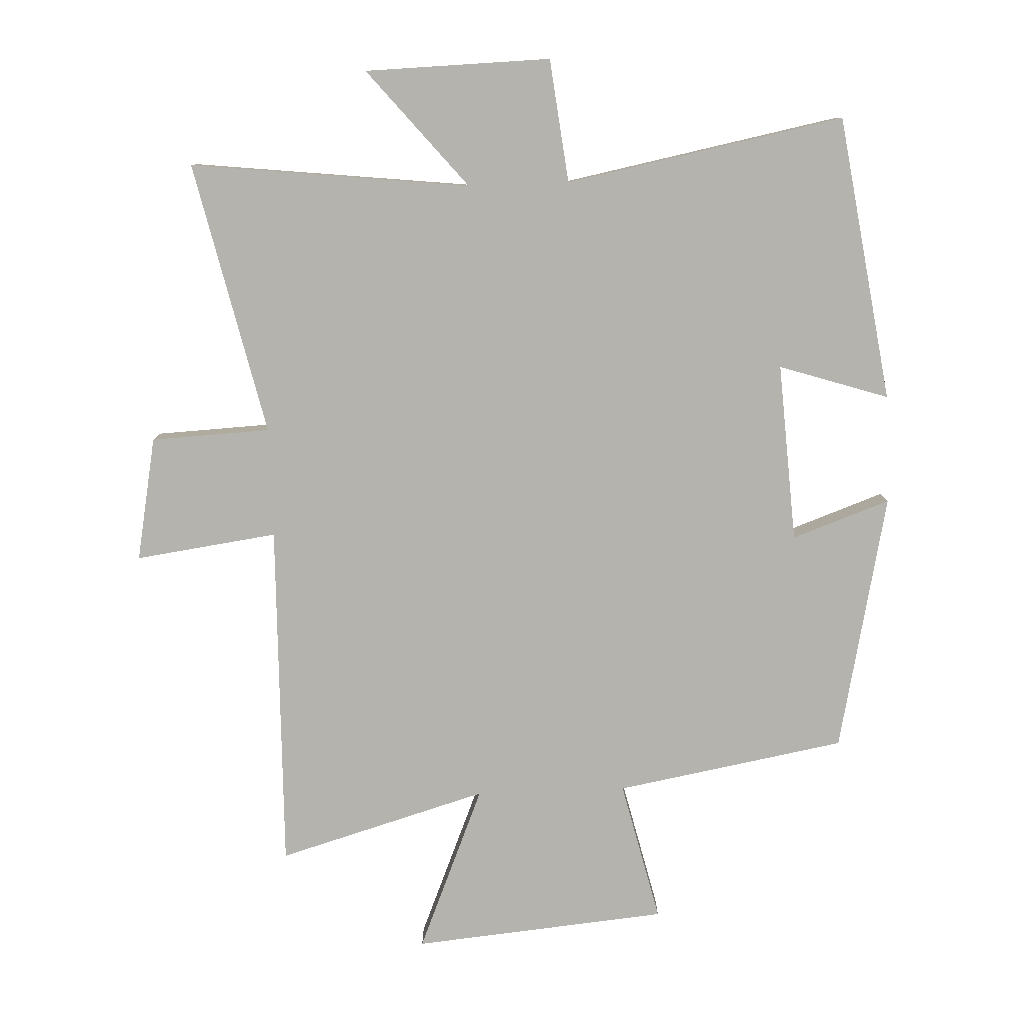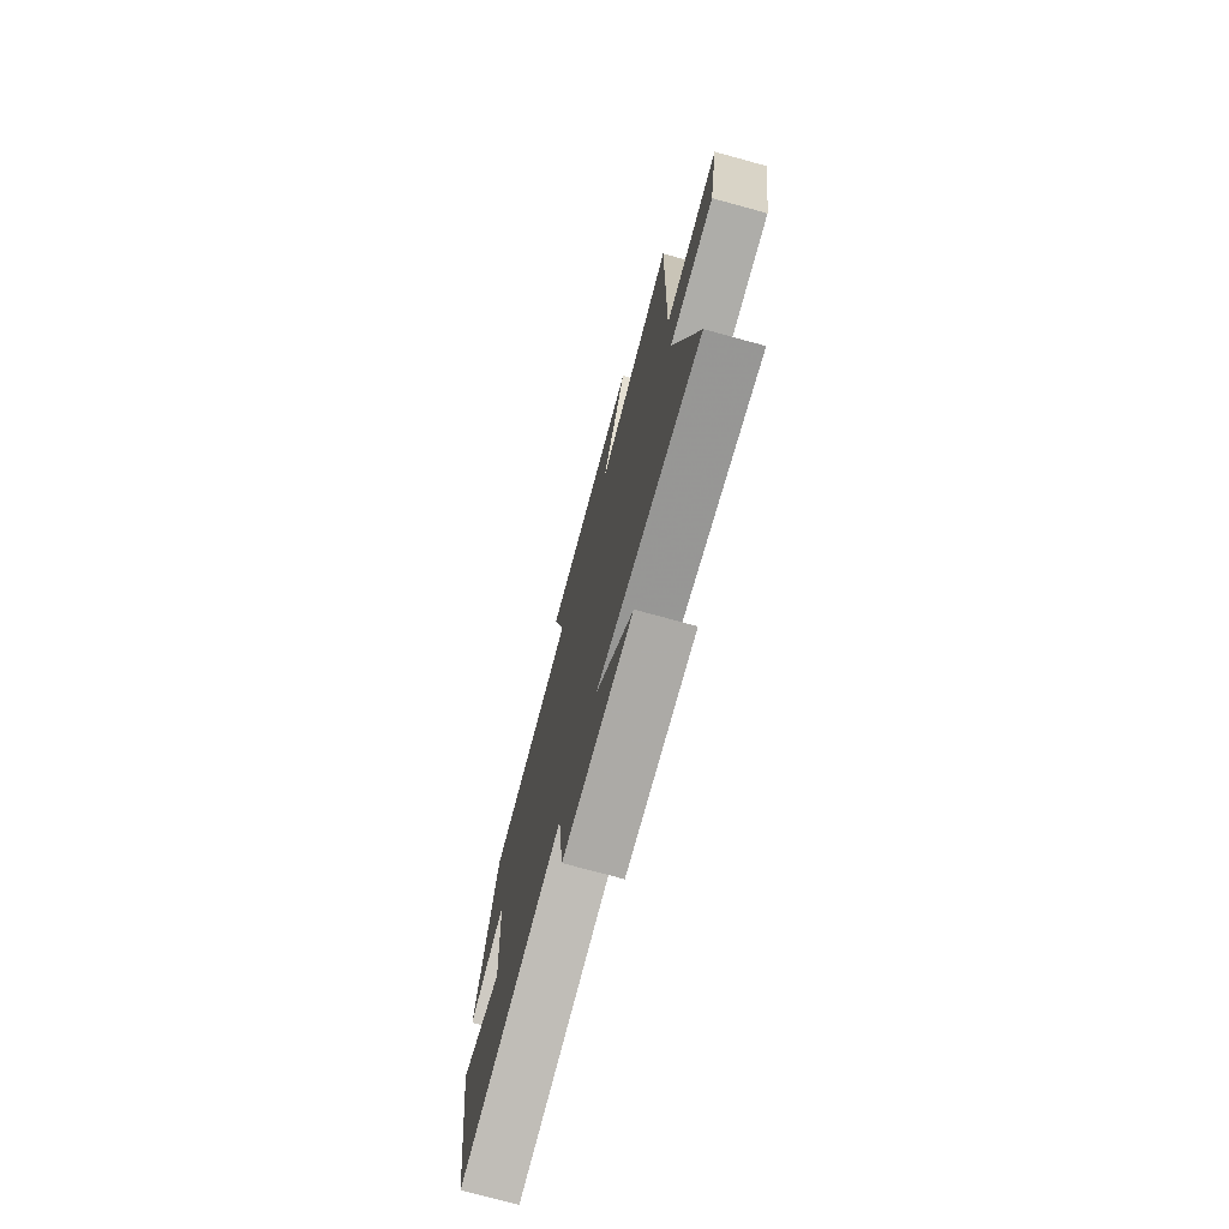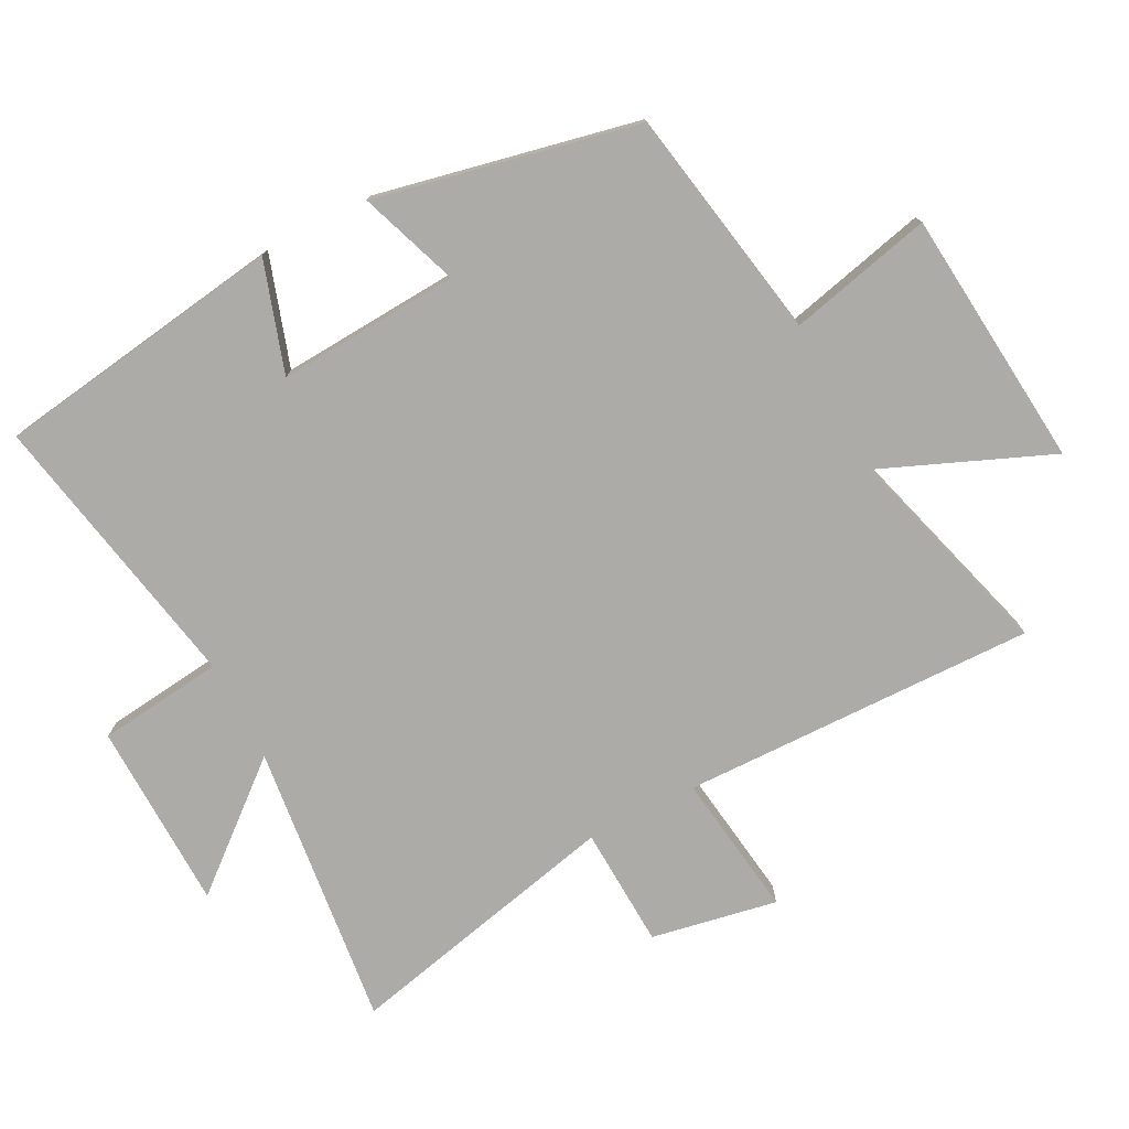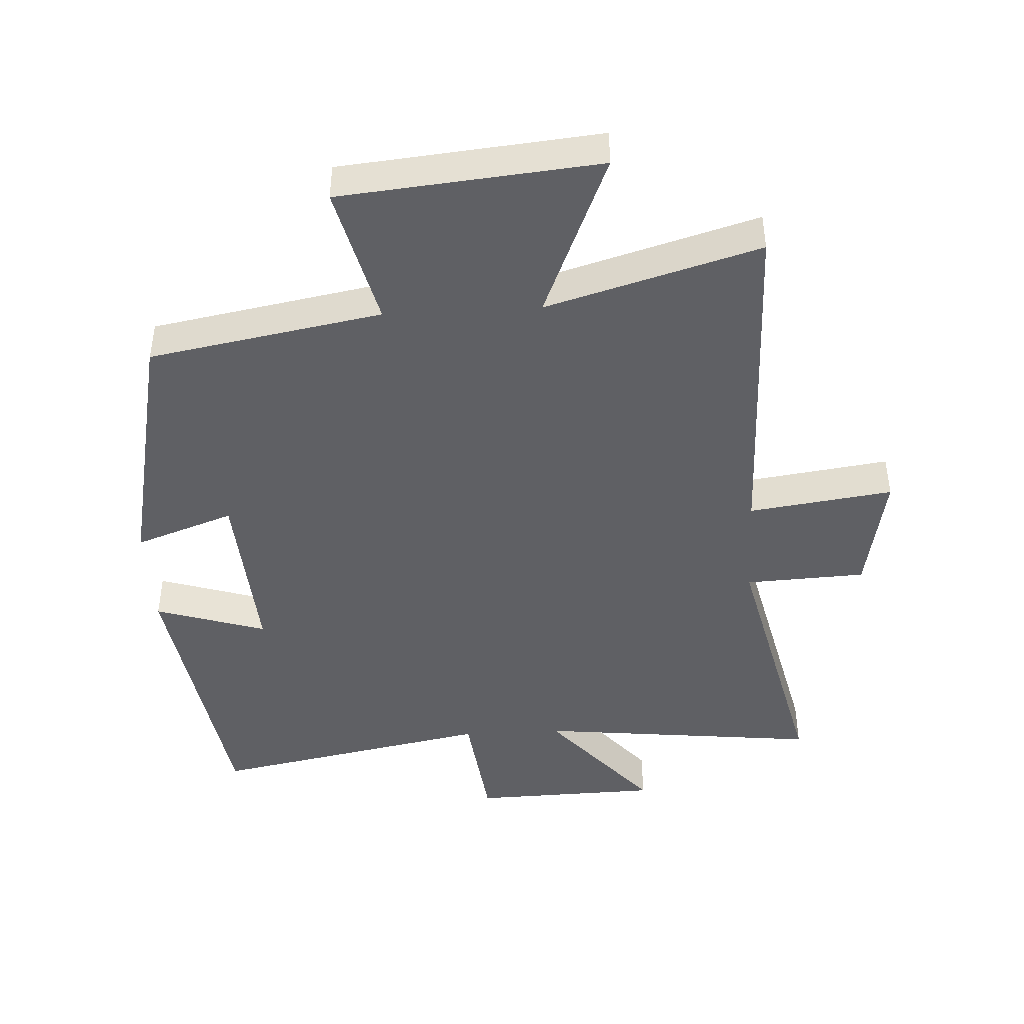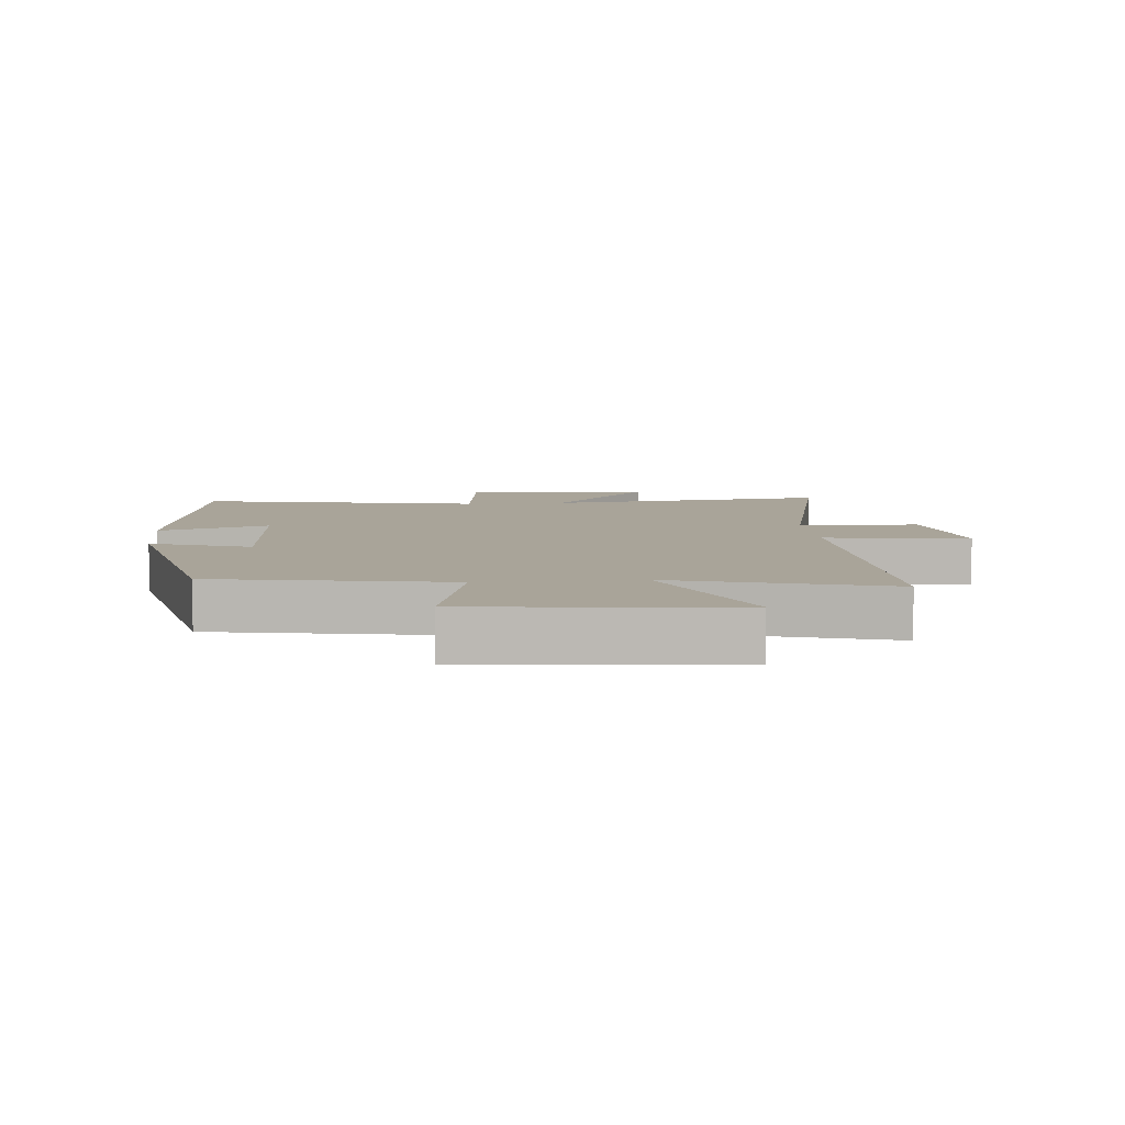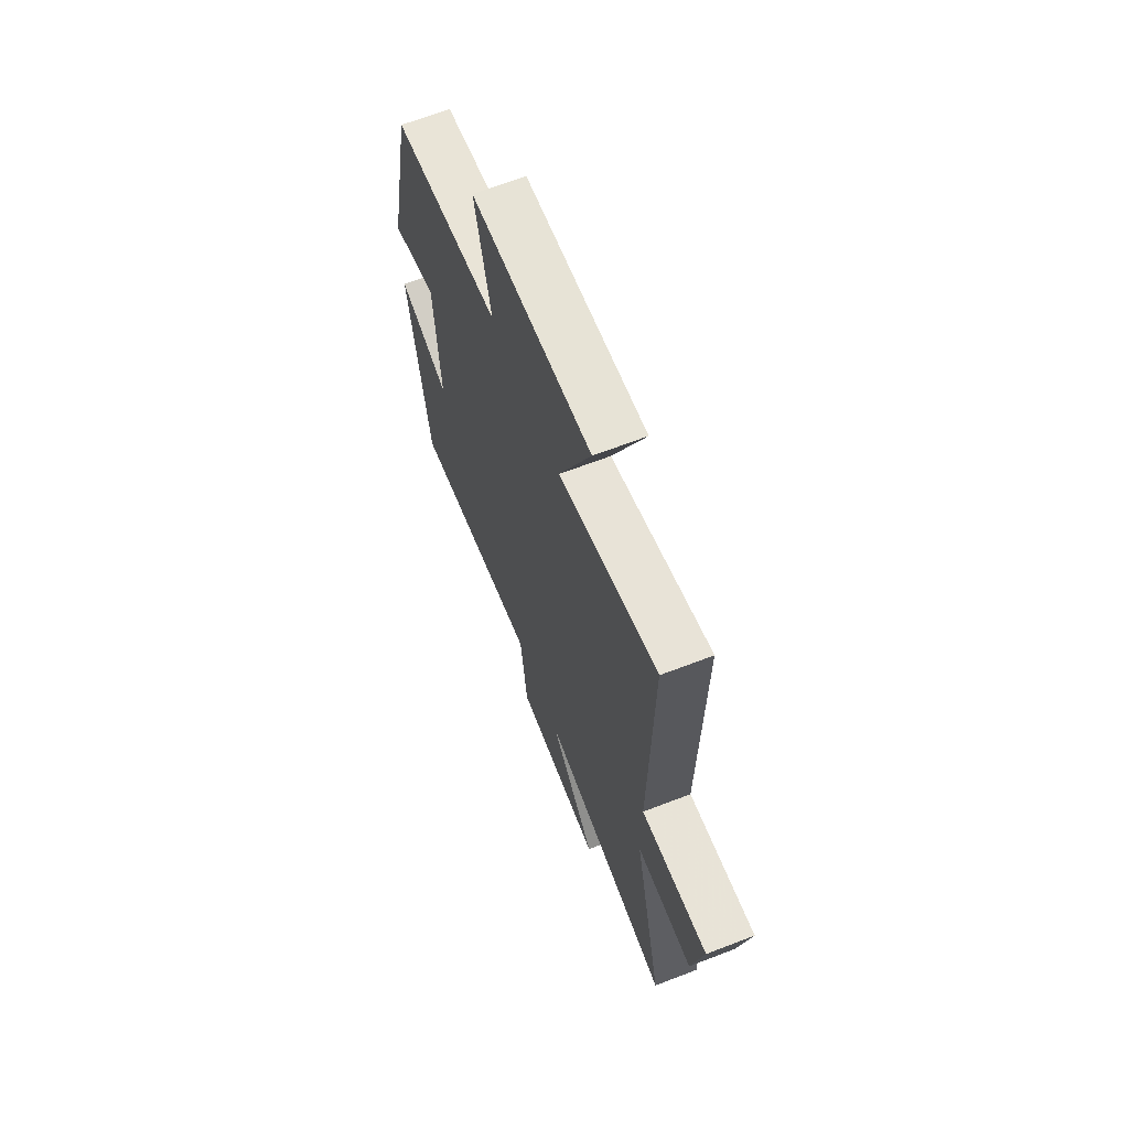
<metadata>
{"format":"obj","ext":"obj","renderer":"f3d","projection":"perspective","resolution":1024,"background":"white","views":[{"elev":-80.0,"azim":-177.9,"up":"+Y"},{"elev":-74.4,"azim":74.7,"up":"+Z"},{"elev":-76.5,"azim":-62.7,"up":"+Y"},{"elev":-44.2,"azim":3.2,"up":"+Y"},{"elev":7.2,"azim":-5.4,"up":"+Y"},{"elev":66.6,"azim":68.9,"up":"+Z"}]}
</metadata>
<code>
v 0.51 0.07 0.596
v 0.5 0.07 0.05
v 0.722 0.07 0.081
v 0.686 0.07 -0.113
v 0.5 0.07 -0.122
v 0.598 0.07 -0.549
v 0.16 0.07 -0.5
v 0.315 0.07 -0.685
v 0.025 0.07 -0.693
v 0.002 0.07 -0.5
v -0.433 0.07 -0.585
v -0.5 0.07 -0.139
v -0.329 0.07 -0.194
v -0.347 0.07 0.086
v -0.5 0.07 0.031
v -0.415 0.07 0.435
v -0.056 0.07 0.5
v -0.109 0.07 0.721
v 0.289 0.07 0.759
v 0.182 0.07 0.5
v 0.51 0 0.596
v 0.5 0 0.05
v 0.722 0 0.081
v 0.686 0 -0.113
v 0.5 0 -0.122
v 0.598 0 -0.549
v 0.16 0 -0.5
v 0.315 0 -0.685
v 0.025 0 -0.693
v 0.002 0 -0.5
v -0.433 0 -0.585
v -0.5 0 -0.139
v -0.329 0 -0.194
v -0.347 0 0.086
v -0.5 0 0.031
v -0.415 0 0.435
v -0.056 0 0.5
v -0.109 0 0.721
v 0.289 0 0.759
v 0.182 0 0.5
f 17 18 19 20
f 16 17 20
f 15 16 20
f 14 15 20
f 20 1 2
f 14 20 2
f 13 14 2
f 10 11 12 13
f 10 13 2 3
f 7 8 9 10
f 5 6 7
f 5 7 10
f 3 4 5
f 3 5 10
f 40 39 38 37
f 40 37 36
f 40 36 35
f 40 35 34
f 22 21 40
f 22 40 34
f 22 34 33
f 33 32 31 30
f 23 22 33 30
f 30 29 28 27
f 27 26 25
f 30 27 25
f 25 24 23
f 30 25 23
f 1 21 22 2
f 2 22 23 3
f 3 23 24 4
f 4 24 25 5
f 5 25 26 6
f 6 26 27 7
f 7 27 28 8
f 8 28 29 9
f 9 29 30 10
f 10 30 31 11
f 11 31 32 12
f 12 32 33 13
f 13 33 34 14
f 14 34 35 15
f 15 35 36 16
f 16 36 37 17
f 17 37 38 18
f 18 38 39 19
f 19 39 40 20
f 20 40 21 1

</code>
